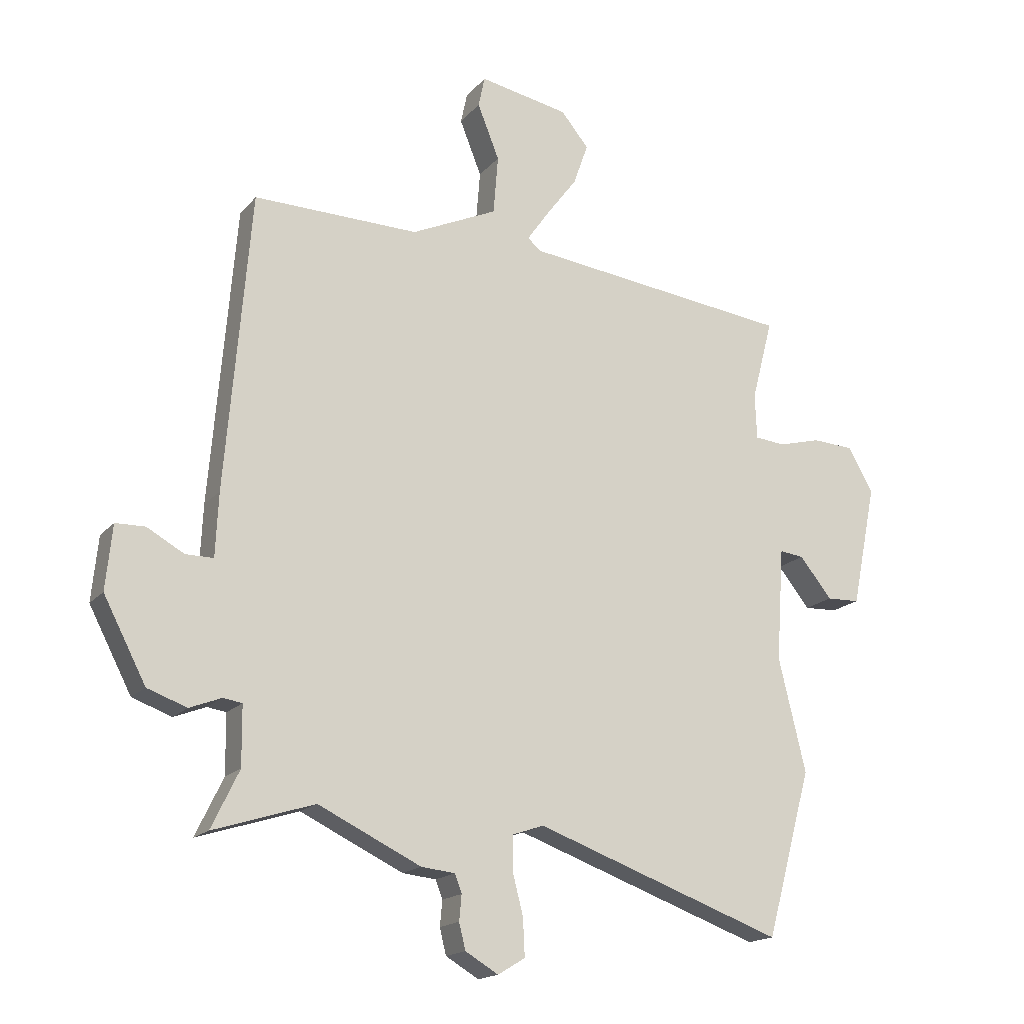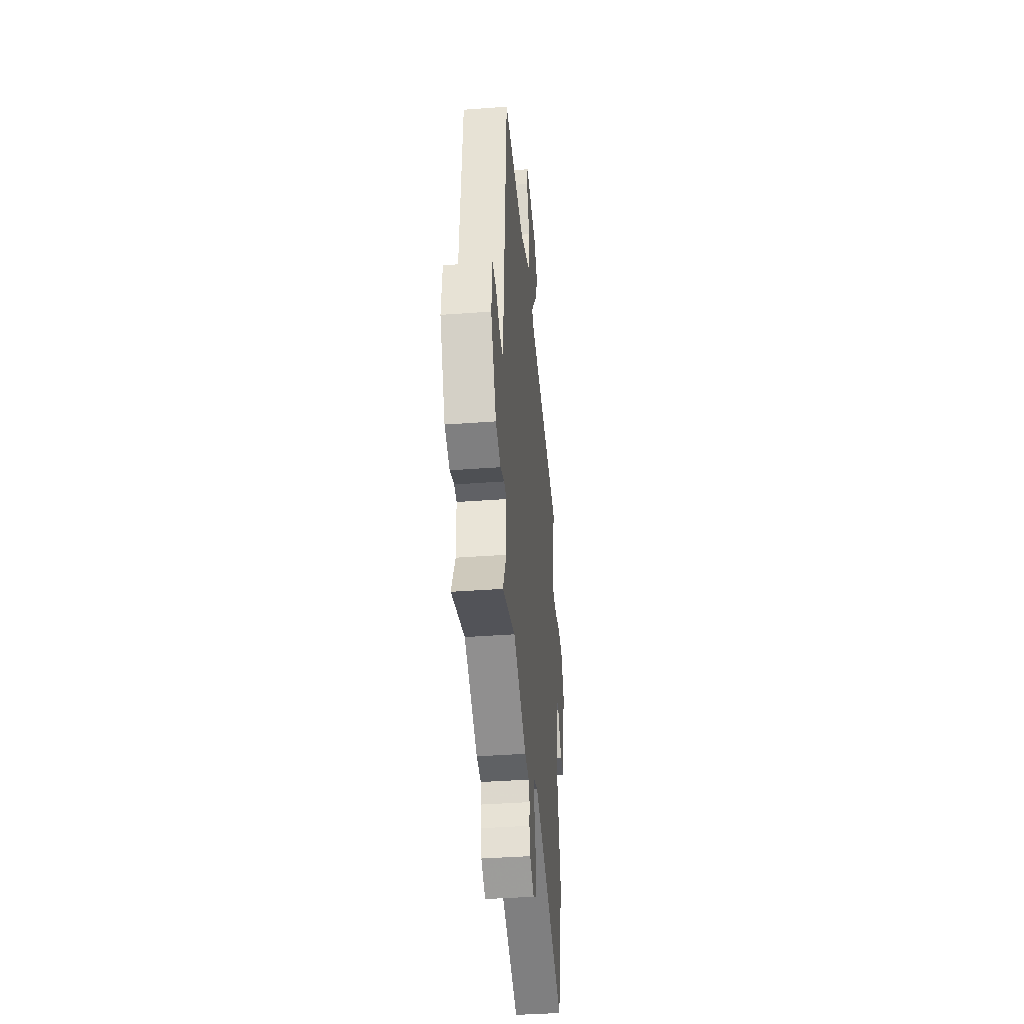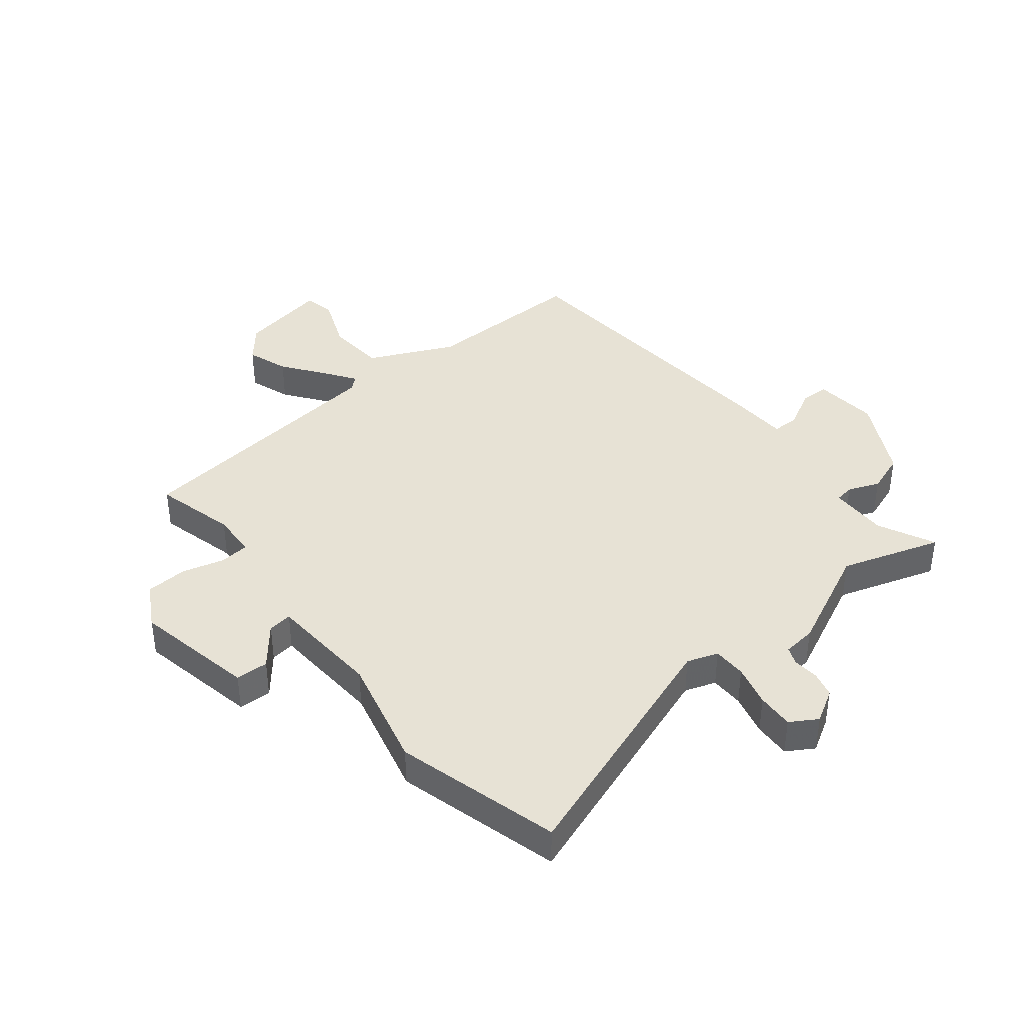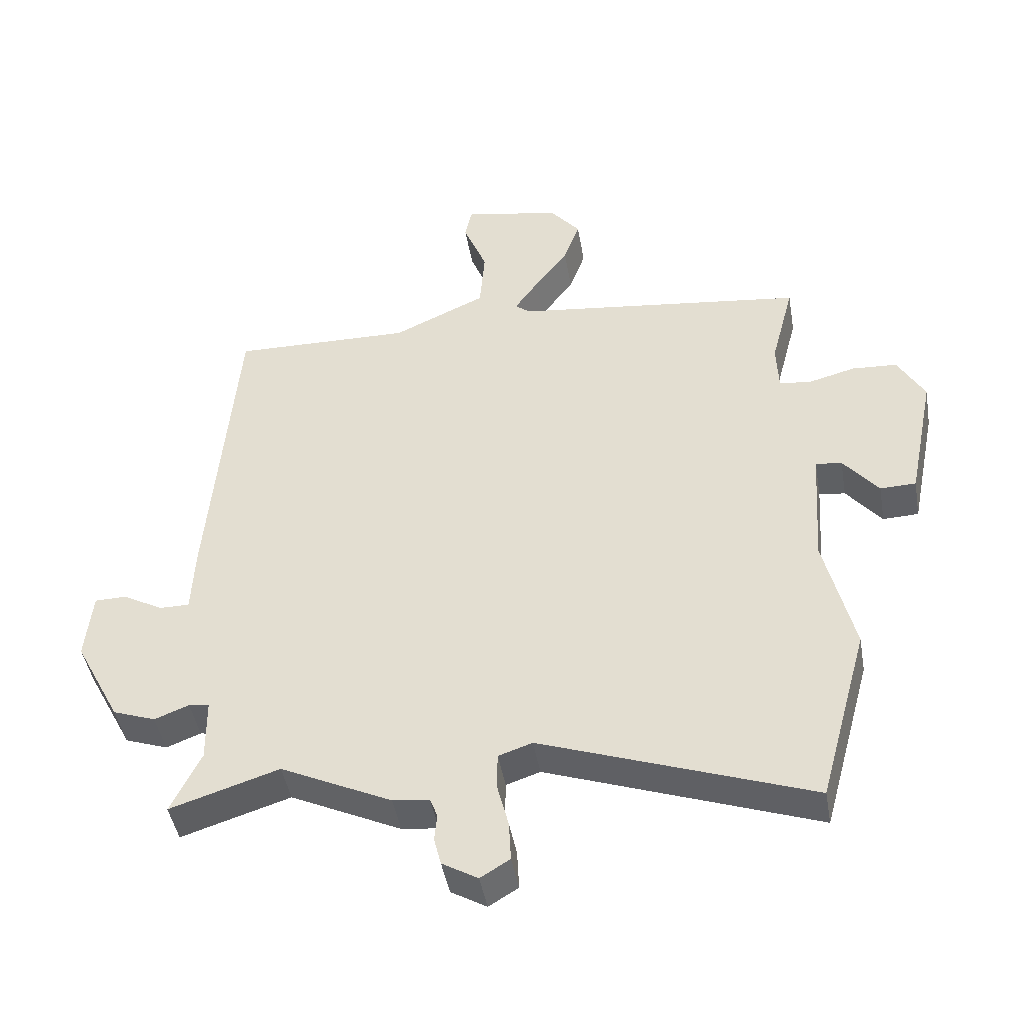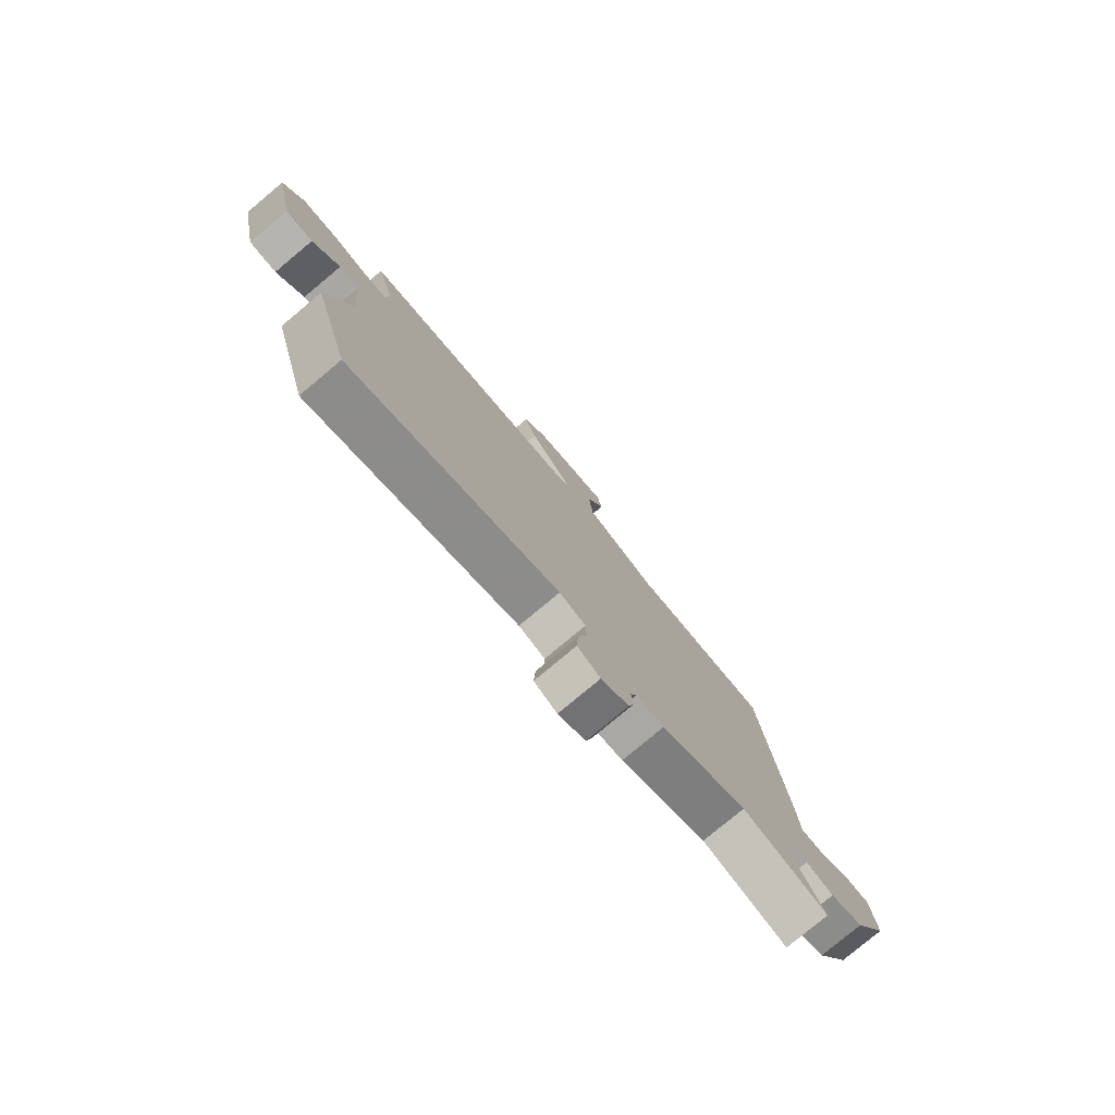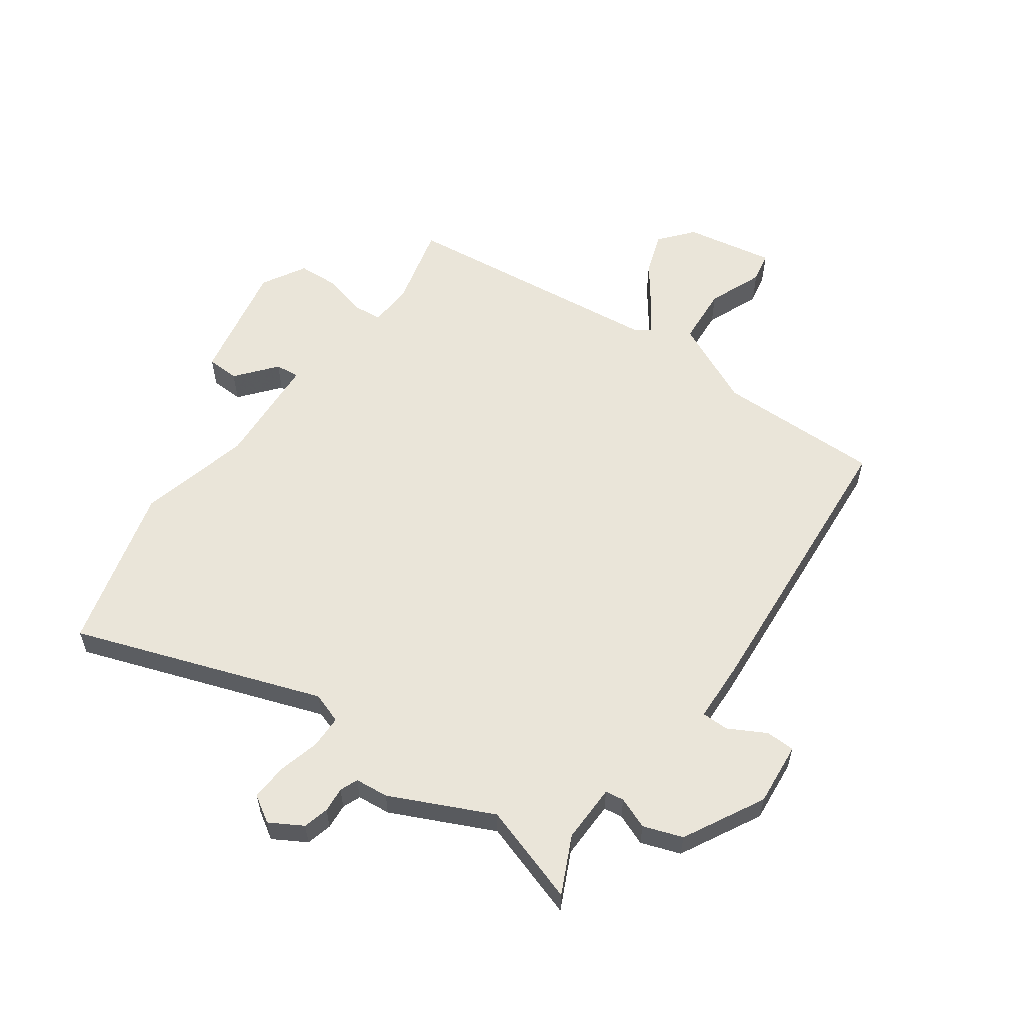
<metadata>
{"format":"obj","ext":"obj","renderer":"f3d","projection":"perspective","resolution":1024,"background":"white","views":[{"elev":-17.3,"azim":-26.7,"up":"+Z"},{"elev":-40.3,"azim":-84.8,"up":"+Z"},{"elev":40.3,"azim":141.4,"up":"+Y"},{"elev":-44.8,"azim":9.8,"up":"+Z"},{"elev":-79.4,"azim":129.8,"up":"+Z"},{"elev":58.0,"azim":-144.0,"up":"+Y"}]}
</metadata>
<code>
v -0.467 0.07 0.527
v -0.186 0.07 0.522
v -0.04 0.07 0.589
v -0.032 0.07 0.689
v -0.069 0.07 0.782
v -0.058 0.07 0.834
v 0.094 0.07 0.805
v 0.141 0.07 0.748
v 0.116 0.07 0.677
v 0.063 0.07 0.606
v 0.026 0.07 0.553
v 0.049 0.07 0.534
v 0.507 0.07 0.479
v 0.471 0.07 0.341
v 0.474 0.07 0.264
v 0.525 0.07 0.259
v 0.597 0.07 0.278
v 0.668 0.07 0.274
v 0.71 0.07 0.199
v 0.668 0.07 -0.008
v 0.612 0.07 -0.01
v 0.557 0.07 0.058
v 0.516 0.07 0.063
v 0.503 0.07 -0.129
v 0.549 0.07 -0.321
v 0.472 0.07 -0.602
v 0.05 0.07 -0.451
v -0.003 0.07 -0.469
v -0.004 0.07 -0.526
v 0.014 0.07 -0.597
v 0.017 0.07 -0.66
v -0.029 0.07 -0.688
v -0.085 0.07 -0.655
v -0.096 0.07 -0.611
v -0.092 0.07 -0.568
v -0.104 0.07 -0.537
v -0.161 0.07 -0.531
v -0.335 0.07 -0.448
v -0.506 0.07 -0.502
v -0.459 0.07 -0.405
v -0.46 0.07 -0.305
v -0.492 0.07 -0.3
v -0.546 0.07 -0.321
v -0.613 0.07 -0.297
v -0.685 0.07 -0.159
v -0.674 0.07 -0.05
v -0.624 0.07 -0.049
v -0.561 0.07 -0.084
v -0.514 0.07 -0.084
v -0.509 0.07 0.023
v -0.467 0 0.527
v -0.186 0 0.522
v -0.04 0 0.589
v -0.032 0 0.689
v -0.069 0 0.782
v -0.058 0 0.834
v 0.094 0 0.805
v 0.141 0 0.748
v 0.116 0 0.677
v 0.063 0 0.606
v 0.026 0 0.553
v 0.049 0 0.534
v 0.507 0 0.479
v 0.471 0 0.341
v 0.474 0 0.264
v 0.525 0 0.259
v 0.597 0 0.278
v 0.668 0 0.274
v 0.71 0 0.199
v 0.668 0 -0.008
v 0.612 0 -0.01
v 0.557 0 0.058
v 0.516 0 0.063
v 0.503 0 -0.129
v 0.549 0 -0.321
v 0.472 0 -0.602
v 0.05 0 -0.451
v -0.003 0 -0.469
v -0.004 0 -0.526
v 0.014 0 -0.597
v 0.017 0 -0.66
v -0.029 0 -0.688
v -0.085 0 -0.655
v -0.096 0 -0.611
v -0.092 0 -0.568
v -0.104 0 -0.537
v -0.161 0 -0.531
v -0.335 0 -0.448
v -0.506 0 -0.502
v -0.459 0 -0.405
v -0.46 0 -0.305
v -0.492 0 -0.3
v -0.546 0 -0.321
v -0.613 0 -0.297
v -0.685 0 -0.159
v -0.674 0 -0.05
v -0.624 0 -0.049
v -0.561 0 -0.084
v -0.514 0 -0.084
v -0.509 0 0.023
f 49 50 1 2
f 45 46 47 48
f 45 48 49
f 42 43 44 45
f 41 42 45 49
f 38 39 40
f 38 40 41
f 36 37 38 41
f 32 33 34 35
f 32 35 36
f 29 30 31 32
f 28 29 32 36
f 24 25 26 27
f 23 24 27 28
f 19 20 21 22
f 19 22 23
f 16 17 18 19
f 15 16 19 23
f 12 13 14
f 12 14 15
f 7 8 9 10
f 7 10 11
f 4 5 6 7
f 3 4 7 11
f 2 3 11 12
f 28 36 41 49
f 15 23 28 49
f 2 12 15 49
f 52 51 100 99
f 98 97 96 95
f 99 98 95
f 95 94 93 92
f 99 95 92 91
f 90 89 88
f 91 90 88
f 91 88 87 86
f 85 84 83 82
f 86 85 82
f 82 81 80 79
f 86 82 79 78
f 77 76 75 74
f 78 77 74 73
f 72 71 70 69
f 73 72 69
f 69 68 67 66
f 73 69 66 65
f 64 63 62
f 65 64 62
f 60 59 58 57
f 61 60 57
f 57 56 55 54
f 61 57 54 53
f 62 61 53 52
f 99 91 86 78
f 99 78 73 65
f 99 65 62 52
f 1 51 52 2
f 2 52 53 3
f 3 53 54 4
f 4 54 55 5
f 5 55 56 6
f 6 56 57 7
f 7 57 58 8
f 8 58 59 9
f 9 59 60 10
f 10 60 61 11
f 11 61 62 12
f 12 62 63 13
f 13 63 64 14
f 14 64 65 15
f 15 65 66 16
f 16 66 67 17
f 17 67 68 18
f 18 68 69 19
f 19 69 70 20
f 20 70 71 21
f 21 71 72 22
f 22 72 73 23
f 23 73 74 24
f 24 74 75 25
f 25 75 76 26
f 26 76 77 27
f 27 77 78 28
f 28 78 79 29
f 29 79 80 30
f 30 80 81 31
f 31 81 82 32
f 32 82 83 33
f 33 83 84 34
f 34 84 85 35
f 35 85 86 36
f 36 86 87 37
f 37 87 88 38
f 38 88 89 39
f 39 89 90 40
f 40 90 91 41
f 41 91 92 42
f 42 92 93 43
f 43 93 94 44
f 44 94 95 45
f 45 95 96 46
f 46 96 97 47
f 47 97 98 48
f 48 98 99 49
f 49 99 100 50
f 50 100 51 1

</code>
